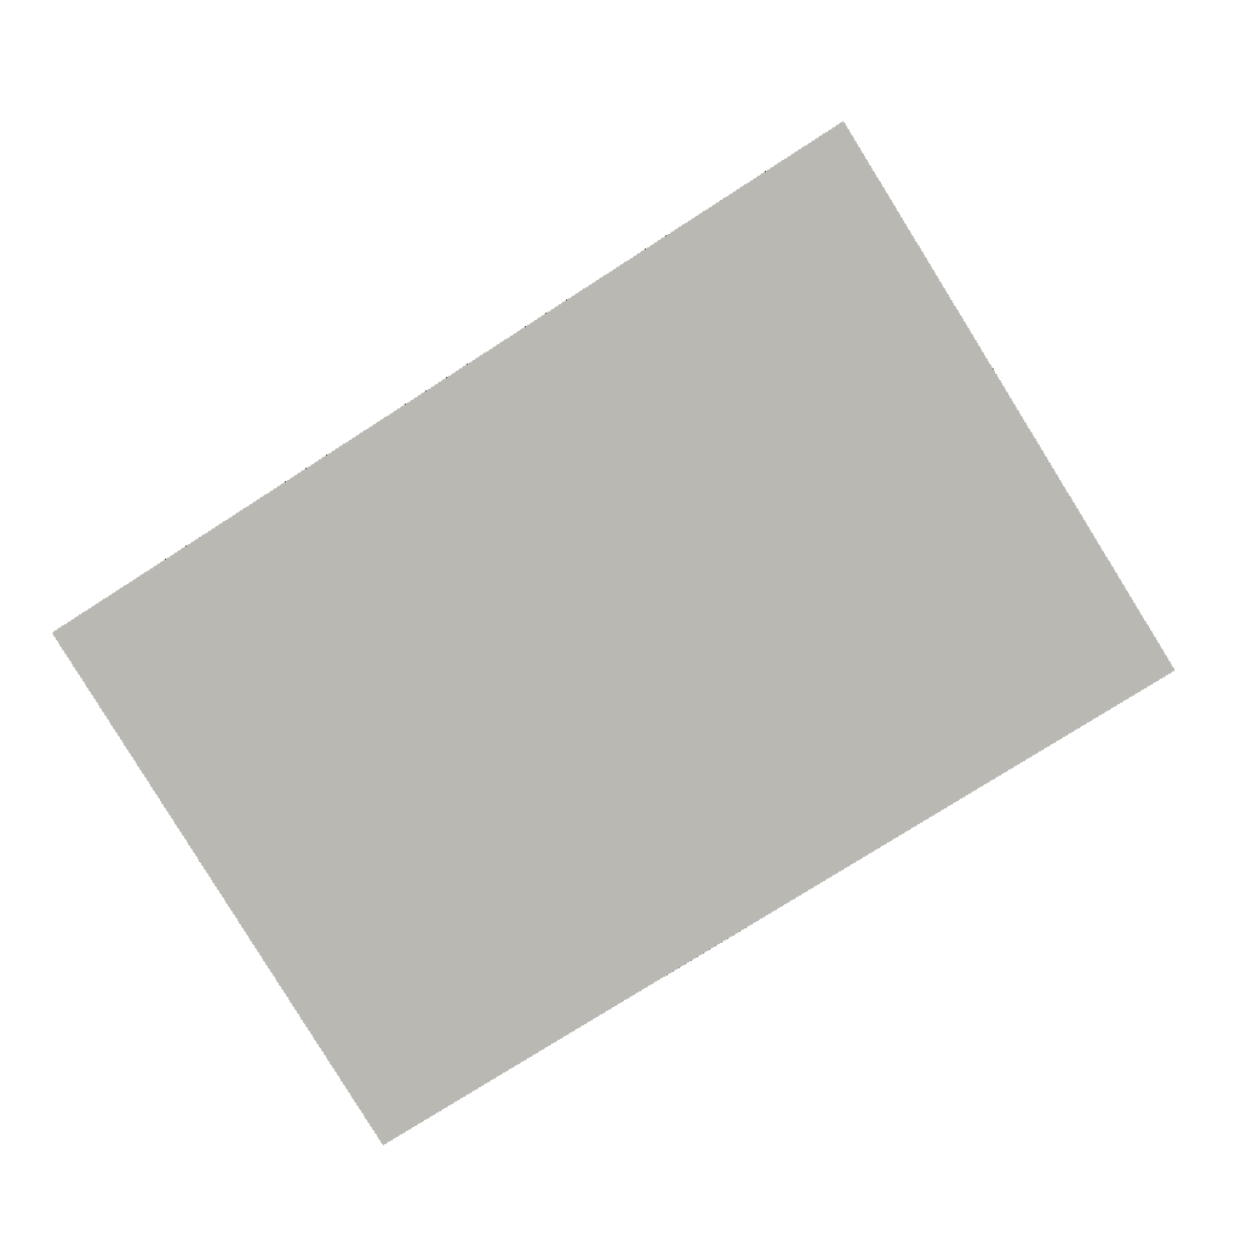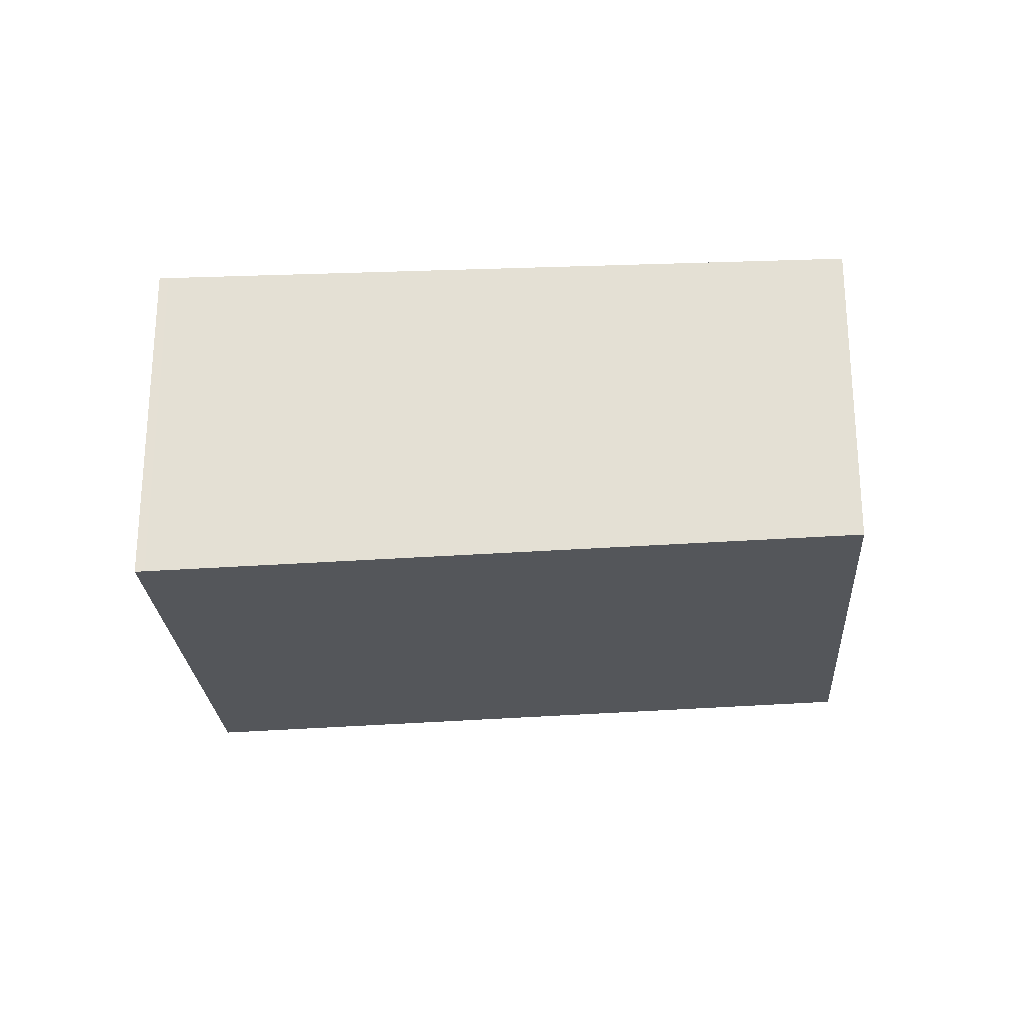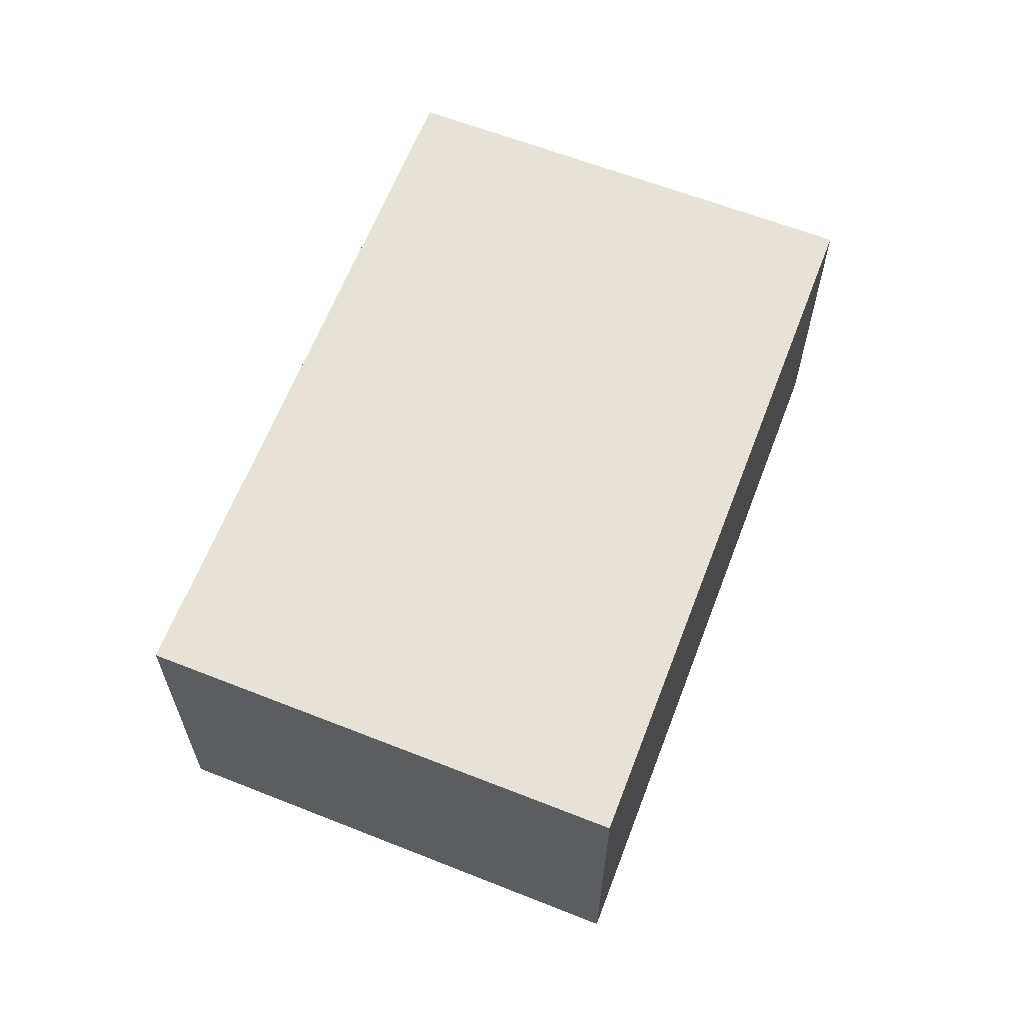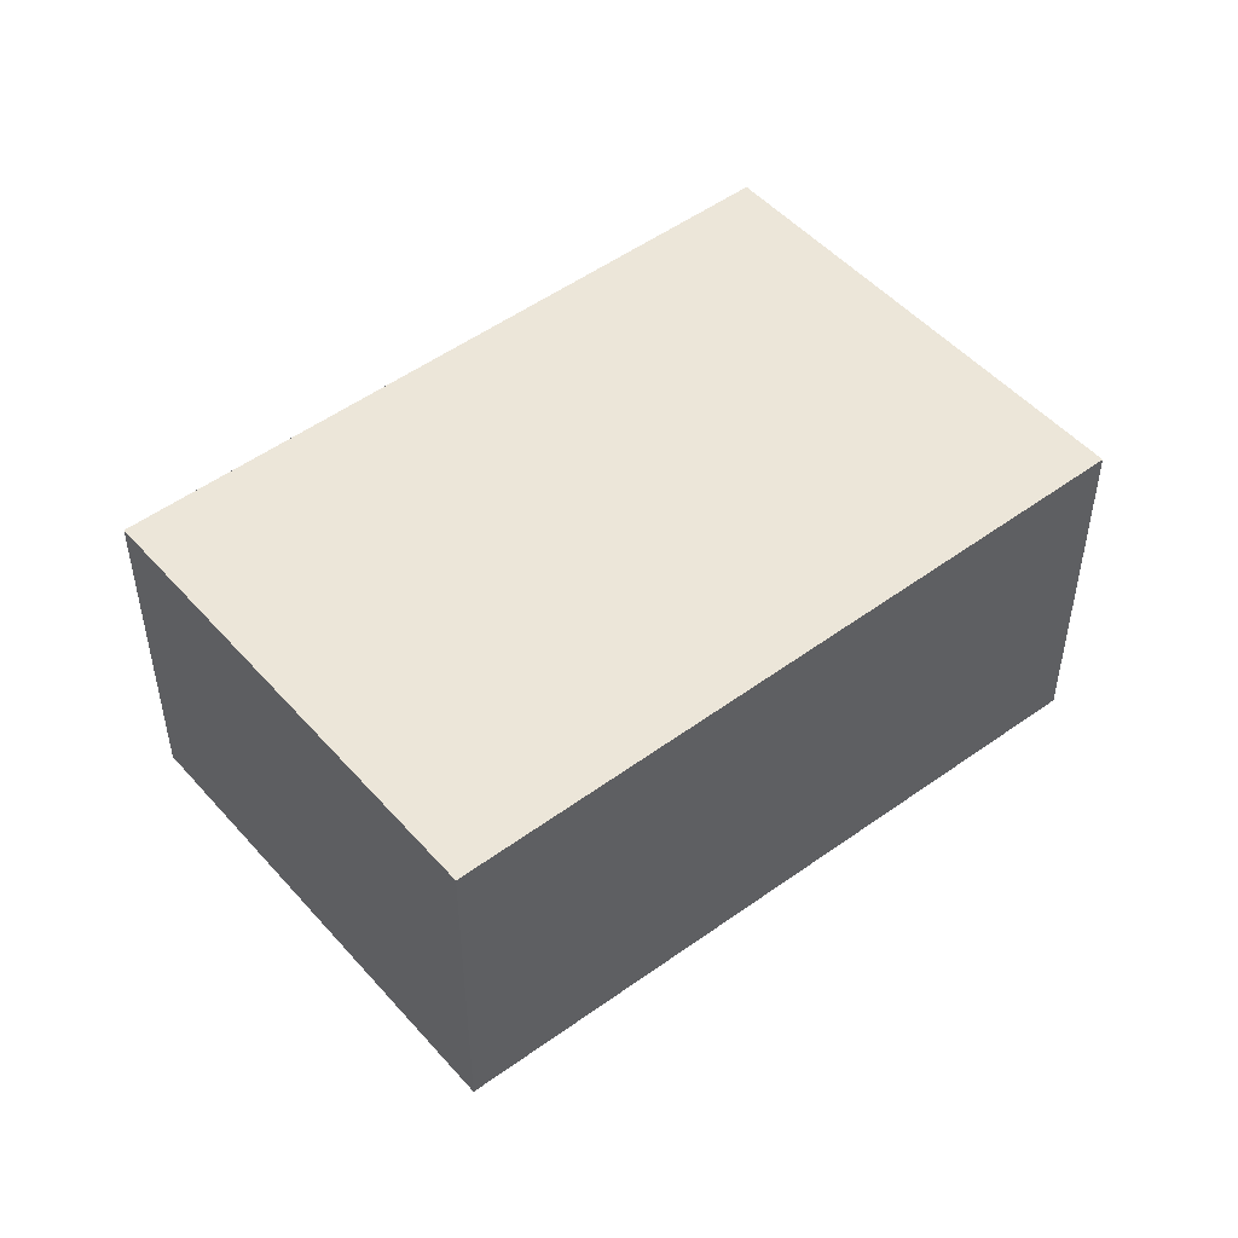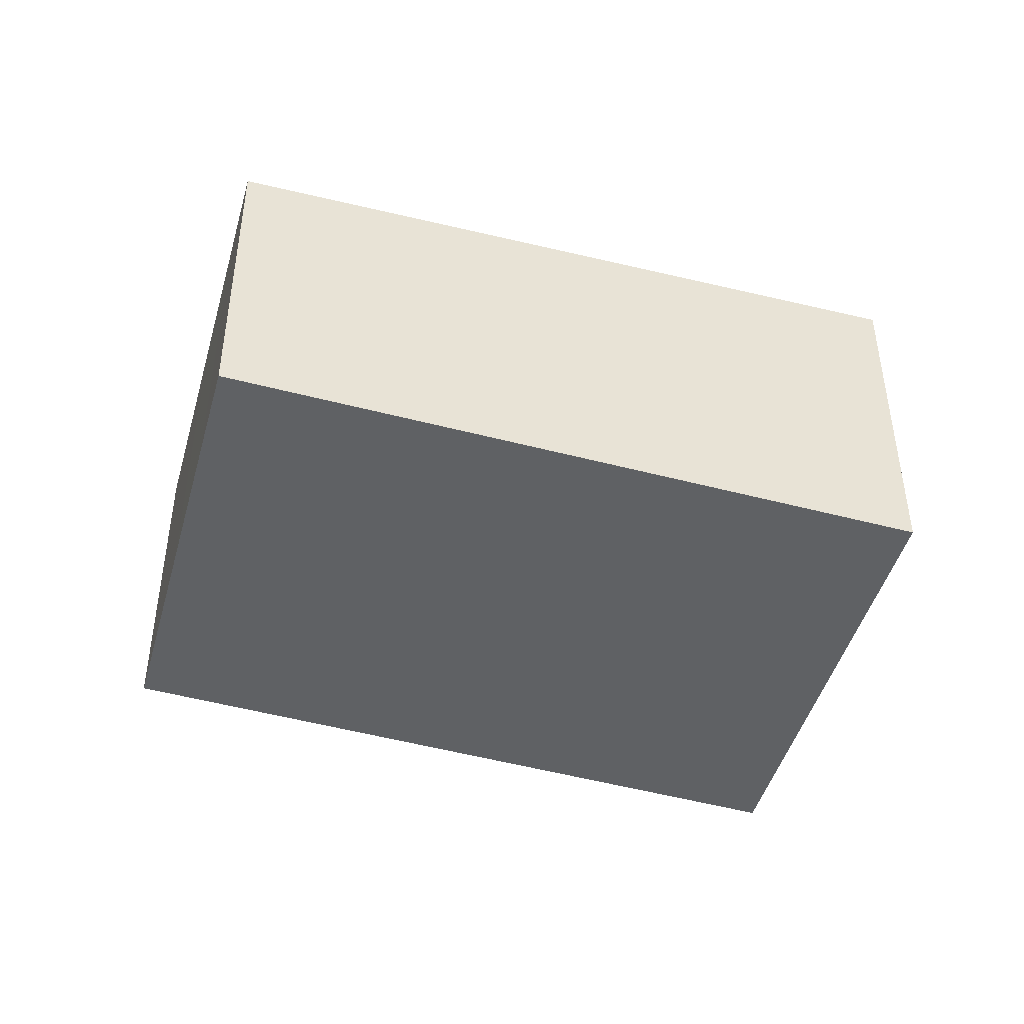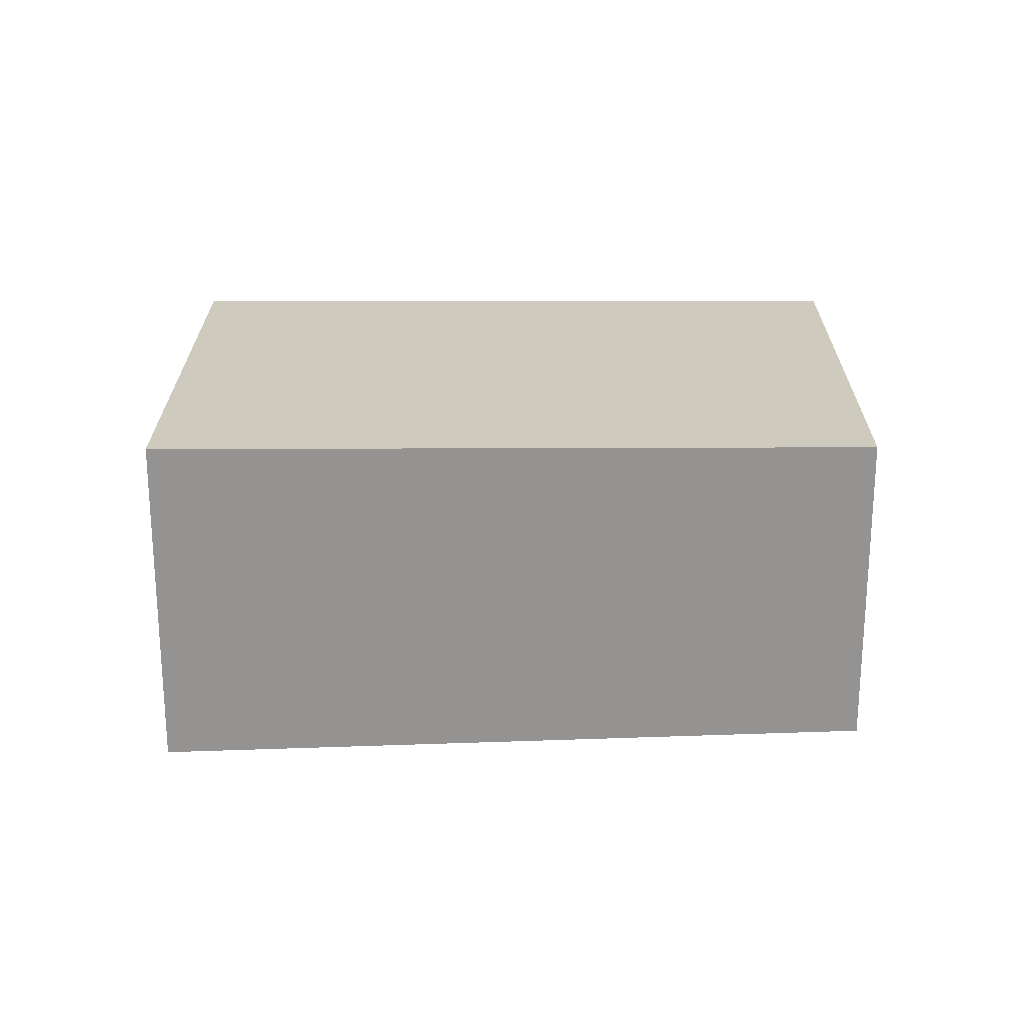
<metadata>
{"format":"obj","ext":"obj","renderer":"f3d","projection":"perspective","resolution":1024,"background":"white","views":[{"elev":6.7,"azim":3.4,"up":"+Y"},{"elev":-25.6,"azim":-144.3,"up":"+Z"},{"elev":63.6,"azim":143.5,"up":"+Z"},{"elev":49.0,"azim":-7.2,"up":"+Z"},{"elev":-45.1,"azim":16.6,"up":"+Z"},{"elev":23.2,"azim":-147.8,"up":"+Z"}]}
</metadata>
<code>
v -2198 -230.8 -1.331
v -2196 -229.1 -1.427
v -2195 -230.8 -1.413
v -2197 -232.4 -1.318
v -2198 -230.8 -1.331
v -2196 -229.2 -1.426
v -2198 -230.5 -1.348
v -2198 -230.5 -1.348
v -2197 -232.2 -1.335
v -2198 -231.5 -1.325
v -2197 -231.2 -1.342
v -2195 -229.9 -1.42
v -2197 -232.4 -1.319
v -2197 -232.1 -1.335
v -2195 -230.8 -1.413
v -2195 -229.9 -1.419
v -2195 -230.8 -1.412
v -2195 -230.9 -1.412
v -2196 -230.6 -1.377
v -2196 -231.5 -1.37
v -2196 -231.6 -1.37
v -2195 -230.5 -1.415
v -2196 -231.2 -1.373
v -2197 -231.8 -1.338
v -2196 -229.1 -1.425
v -2196 -229.2 -1.425
v -2197 -229.9 -1.383
v -2197 -229.9 -1.383
v -2197 -232.1 -1.321
v -2195 -230.5 -1.416
v -2198 -230.5 -1.348
v -2198 -230.8 -1.331
v -2198 -230.8 -2.22e-16
v -2198 -230.5 0
v -2196 -229.2 -1.426
v -2196 -229.1 -1.427
v -2196 -229.1 -2.22e-16
v -2196 -229.2 0
v -2195 -230.9 -1.412
v -2195 -230.8 -1.413
v -2195 -230.8 0
v -2195 -230.9 0
v -2197 -232.4 -1.319
v -2197 -232.4 -1.318
v -2197 -232.4 0
v -2197 -232.4 0
v -2198 -230.8 -1.331
v -2198 -230.8 -1.331
v -2198 -230.8 0
v -2198 -230.8 -2.22e-16
v -2195 -229.9 -1.42
v -2196 -229.2 -1.426
v -2196 -229.2 0
v -2195 -229.9 0
v -2197 -229.9 -1.383
v -2198 -230.5 -1.348
v -2198 -230.5 0
v -2197 -229.9 2.22e-16
v -2197 -232.4 -1.318
v -2197 -232.2 -1.335
v -2197 -232.2 0
v -2197 -232.4 0
v -2198 -230.8 -1.331
v -2198 -231.5 -1.325
v -2198 -231.5 0
v -2198 -230.8 0
v -2195 -230.5 -1.416
v -2195 -229.9 -1.42
v -2195 -229.9 0
v -2195 -230.5 2.22e-16
v -2197 -232.1 -1.321
v -2197 -232.4 -1.319
v -2197 -232.4 0
v -2197 -232.1 -2.22e-16
v -2195 -230.8 -1.413
v -2195 -230.8 -1.413
v -2195 -230.8 0
v -2195 -230.8 0
v -2196 -231.6 -1.37
v -2195 -230.9 -1.412
v -2195 -230.9 0
v -2196 -231.6 0
v -2197 -232.2 -1.335
v -2196 -231.6 -1.37
v -2196 -231.6 0
v -2197 -232.2 0
v -2196 -229.1 -1.427
v -2196 -229.1 -1.425
v -2196 -229.1 2.22e-16
v -2196 -229.1 -2.22e-16
v -2196 -229.1 -1.425
v -2197 -229.9 -1.383
v -2197 -229.9 2.22e-16
v -2196 -229.1 2.22e-16
v -2198 -231.5 -1.325
v -2197 -232.1 -1.321
v -2197 -232.1 -2.22e-16
v -2198 -231.5 0
v -2195 -230.8 -1.413
v -2195 -230.5 -1.416
v -2195 -230.5 2.22e-16
v -2195 -230.8 0
v -2198 -230.8 0
v -2196 -229.1 0
v -2195 -230.8 0
v -2197 -232.4 0
f 21 9 14 20
f 28 7 8 27
f 7 5 1 8
f 14 9 4 13
f 10 5 7 11
f 19 11 7 28
f 29 10 11 24
f 24 11 19 23
f 22 16 12 30
f 17 15 3 18
f 23 19 16 22
f 20 17 18 21
f 22 17 20 23
f 23 20 14 24
f 25 2 6 26
f 26 6 12 16
f 27 25 26 28
f 28 26 16 19
f 24 14 13 29
f 30 15 17 22
f 32 33 34 31
f 36 37 38 35
f 40 41 42 39
f 44 45 46 43
f 48 49 50 47
f 52 53 54 51
f 56 57 58 55
f 60 61 62 59
f 64 65 66 63
f 68 69 70 67
f 72 73 74 71
f 76 77 78 75
f 80 81 82 79
f 84 85 86 83
f 88 89 90 87
f 92 93 94 91
f 96 97 98 95
f 100 101 102 99
f 104 105 106 103

</code>
